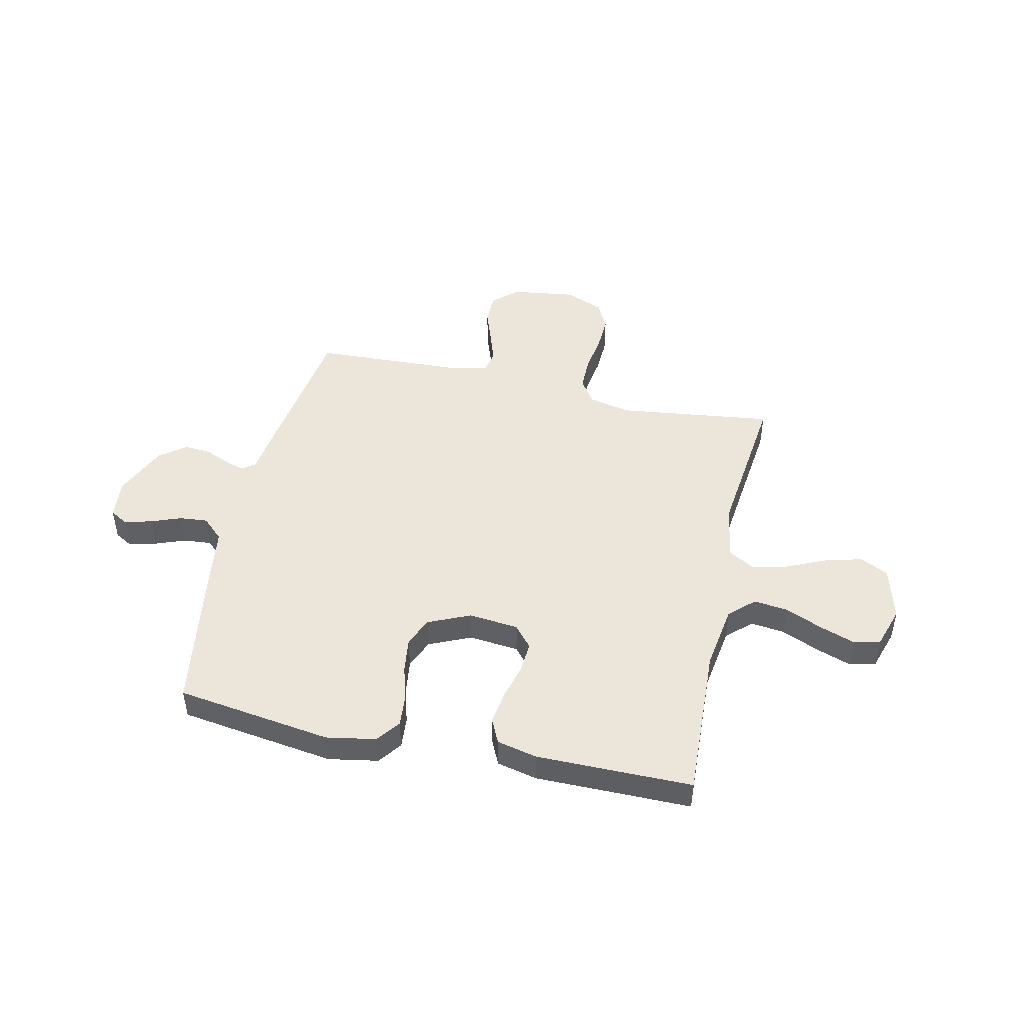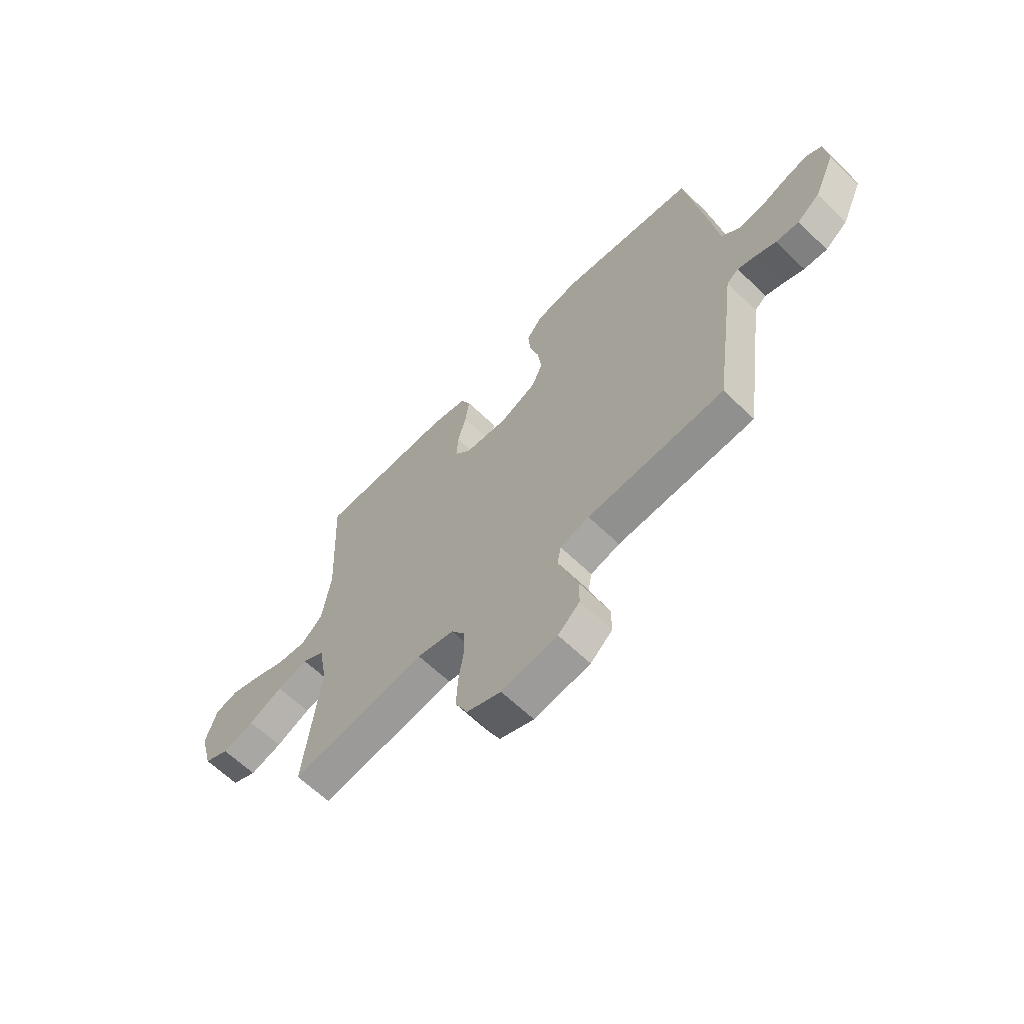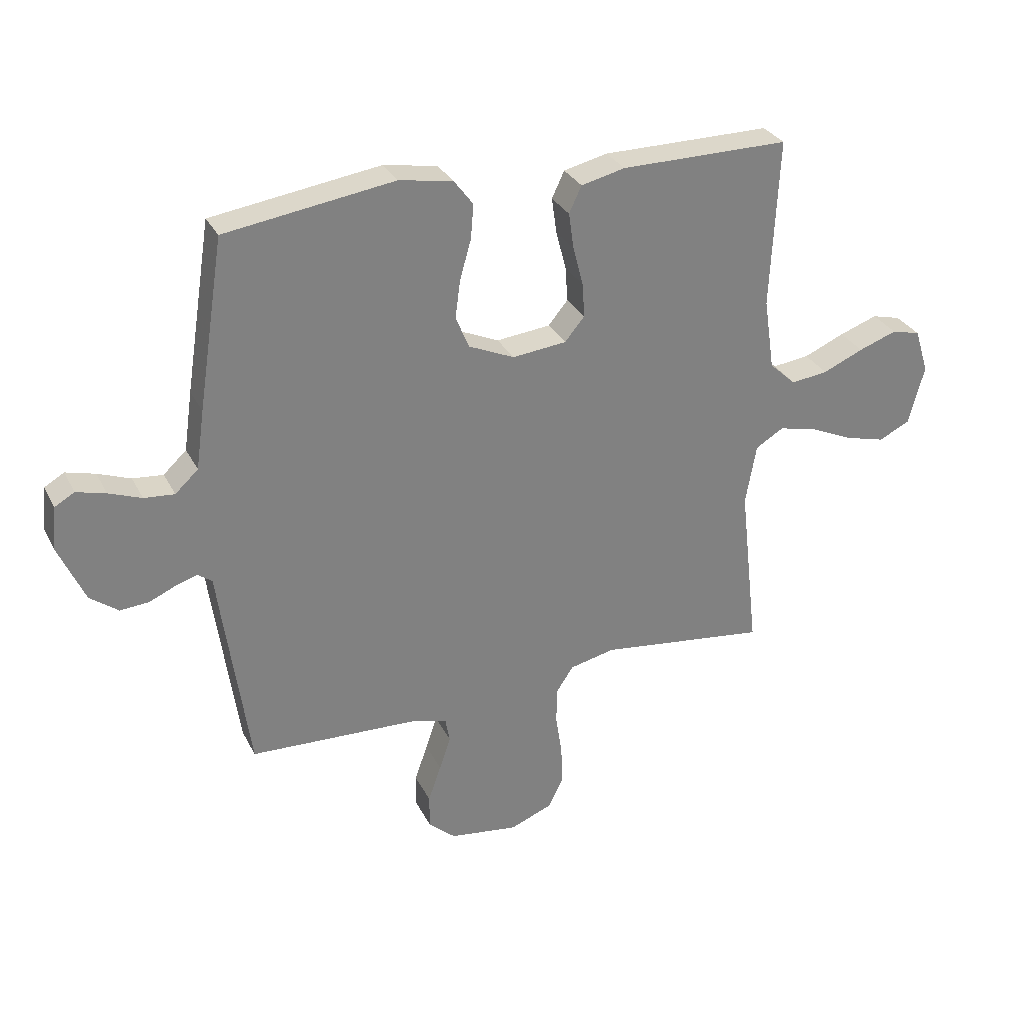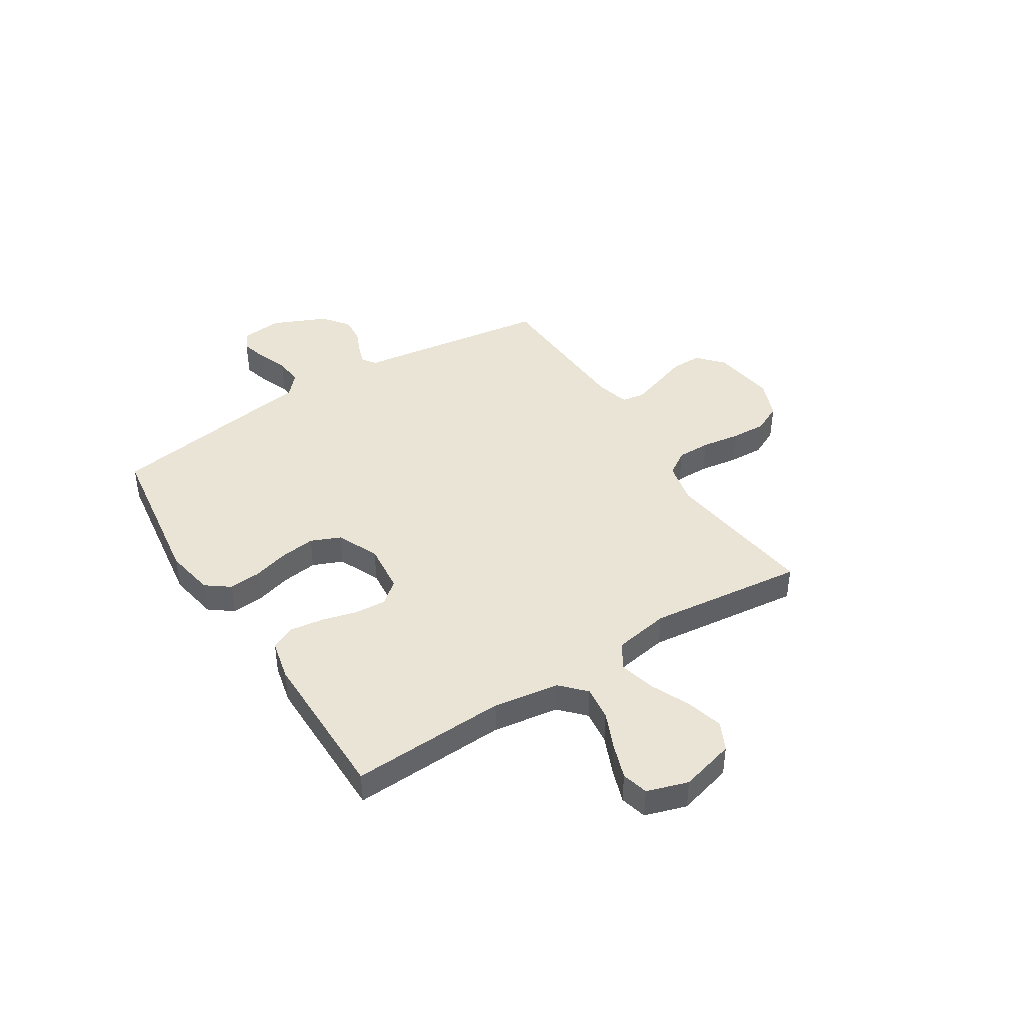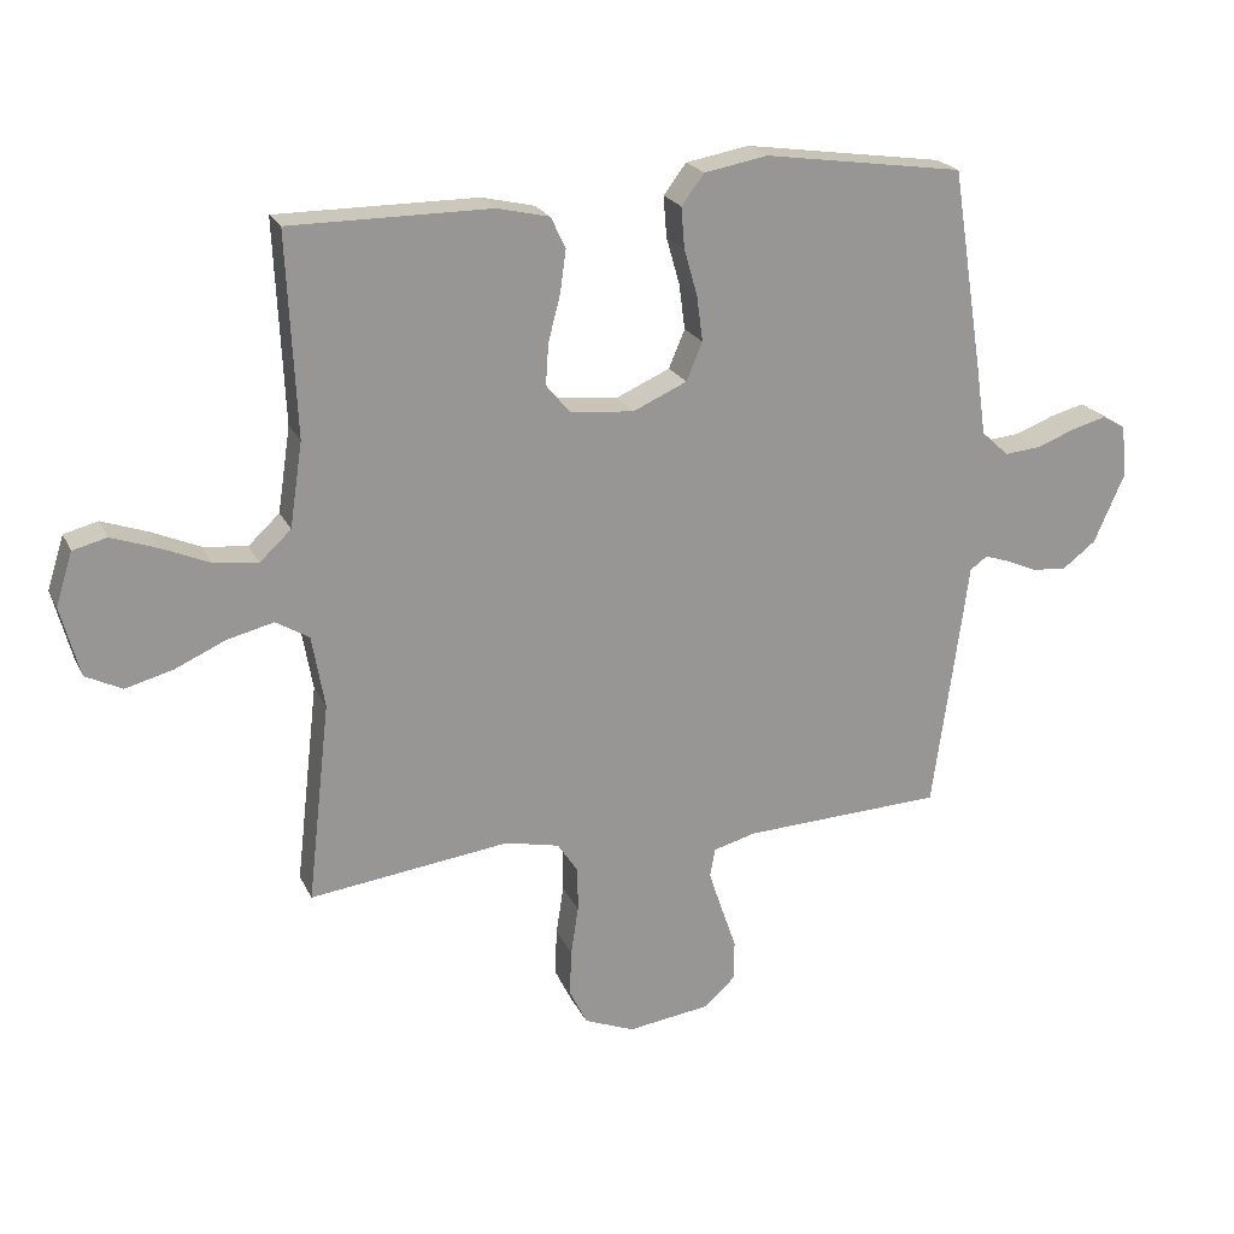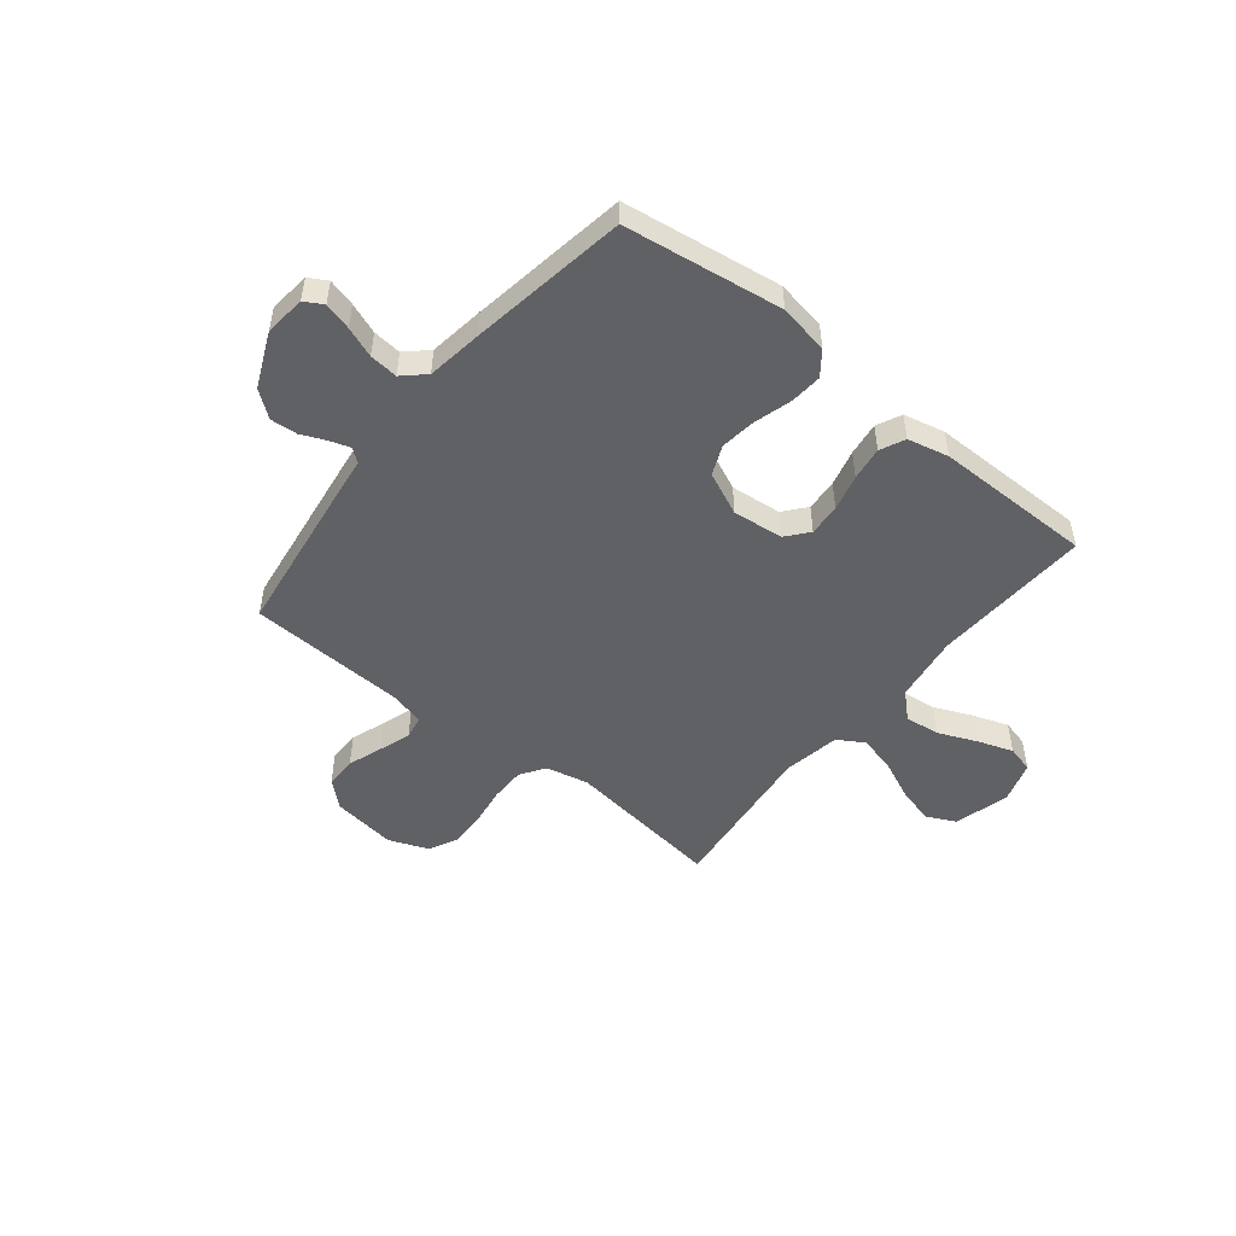
<metadata>
{"format":"obj","ext":"obj","renderer":"f3d","projection":"perspective","resolution":1024,"background":"white","views":[{"elev":47.0,"azim":12.5,"up":"+Y"},{"elev":-63.7,"azim":-134.2,"up":"+Z"},{"elev":30.5,"azim":-23.1,"up":"+Z"},{"elev":42.6,"azim":57.6,"up":"+Y"},{"elev":21.6,"azim":160.0,"up":"+Z"},{"elev":-49.9,"azim":-38.9,"up":"+Y"}]}
</metadata>
<code>
v -0.5 0.07 -0.5
v -0.542 0.07 -0.2
v -0.552 0.07 -0.124
v -0.578 0.07 -0.105
v -0.617 0.07 -0.118
v -0.663 0.07 -0.138
v -0.714 0.07 -0.142
v -0.764 0.07 -0.104
v -0.81 0.07 0
v -0.802 0.07 0.078
v -0.767 0.07 0.098
v -0.715 0.07 0.084
v -0.657 0.07 0.062
v -0.603 0.07 0.057
v -0.562 0.07 0.095
v -0.547 0.07 0.2
v -0.5 0.07 0.5
v -0.2 0.07 0.543
v -0.105 0.07 0.526
v -0.071 0.07 0.481
v -0.076 0.07 0.42
v -0.096 0.07 0.35
v -0.105 0.07 0.282
v -0.081 0.07 0.225
v 0 0.07 0.189
v 0.096 0.07 0.199
v 0.131 0.07 0.241
v 0.127 0.07 0.302
v 0.109 0.07 0.371
v 0.1 0.07 0.435
v 0.122 0.07 0.482
v 0.2 0.07 0.5
v 0.5 0.07 0.5
v 0.486 0.07 0.2
v 0.505 0.07 0.073
v 0.552 0.07 0.029
v 0.618 0.07 0.037
v 0.69 0.07 0.068
v 0.758 0.07 0.092
v 0.809 0.07 0.079
v 0.834 0.07 0
v 0.806 0.07 -0.105
v 0.751 0.07 -0.132
v 0.68 0.07 -0.113
v 0.604 0.07 -0.079
v 0.535 0.07 -0.062
v 0.485 0.07 -0.092
v 0.466 0.07 -0.2
v 0.5 0.07 -0.5
v 0.2 0.07 -0.462
v 0.119 0.07 -0.48
v 0.088 0.07 -0.527
v 0.088 0.07 -0.592
v 0.099 0.07 -0.665
v 0.102 0.07 -0.734
v 0.075 0.07 -0.789
v 0 0.07 -0.819
v -0.123 0.07 -0.802
v -0.171 0.07 -0.759
v -0.171 0.07 -0.699
v -0.148 0.07 -0.633
v -0.128 0.07 -0.573
v -0.136 0.07 -0.53
v -0.2 0.07 -0.513
v -0.5 0 -0.5
v -0.542 0 -0.2
v -0.552 0 -0.124
v -0.578 0 -0.105
v -0.617 0 -0.118
v -0.663 0 -0.138
v -0.714 0 -0.142
v -0.764 0 -0.104
v -0.81 0 0
v -0.802 0 0.078
v -0.767 0 0.098
v -0.715 0 0.084
v -0.657 0 0.062
v -0.603 0 0.057
v -0.562 0 0.095
v -0.547 0 0.2
v -0.5 0 0.5
v -0.2 0 0.543
v -0.105 0 0.526
v -0.071 0 0.481
v -0.076 0 0.42
v -0.096 0 0.35
v -0.105 0 0.282
v -0.081 0 0.225
v 0 0 0.189
v 0.096 0 0.199
v 0.131 0 0.241
v 0.127 0 0.302
v 0.109 0 0.371
v 0.1 0 0.435
v 0.122 0 0.482
v 0.2 0 0.5
v 0.5 0 0.5
v 0.486 0 0.2
v 0.505 0 0.073
v 0.552 0 0.029
v 0.618 0 0.037
v 0.69 0 0.068
v 0.758 0 0.092
v 0.809 0 0.079
v 0.834 0 0
v 0.806 0 -0.105
v 0.751 0 -0.132
v 0.68 0 -0.113
v 0.604 0 -0.079
v 0.535 0 -0.062
v 0.485 0 -0.092
v 0.466 0 -0.2
v 0.5 0 -0.5
v 0.2 0 -0.462
v 0.119 0 -0.48
v 0.088 0 -0.527
v 0.088 0 -0.592
v 0.099 0 -0.665
v 0.102 0 -0.734
v 0.075 0 -0.789
v 0 0 -0.819
v -0.123 0 -0.802
v -0.171 0 -0.759
v -0.171 0 -0.699
v -0.148 0 -0.633
v -0.128 0 -0.573
v -0.136 0 -0.53
v -0.2 0 -0.513
f 59 60 61
f 58 59 61
f 57 58 61
f 56 57 61
f 55 56 61
f 54 55 61
f 53 54 61
f 52 53 61 62
f 51 52 62 63
f 48 49 50
f 51 63 64
f 50 51 64
f 48 50 64
f 47 48 64
f 43 44 45
f 42 43 45
f 41 42 45
f 40 41 45
f 39 40 45
f 38 39 45
f 37 38 45
f 36 37 45 46
f 35 36 46 47
f 32 33 34
f 31 32 34
f 30 31 34
f 29 30 34
f 28 29 34
f 34 35 47
f 28 34 47
f 27 28 47
f 20 21 22
f 19 20 22
f 18 19 22
f 17 18 22
f 16 17 22
f 15 16 22
f 14 15 22 23
f 11 12 13
f 10 11 13
f 9 10 13
f 8 9 13
f 7 8 13
f 6 7 13
f 5 6 13
f 4 5 13 14
f 14 23 24
f 4 14 24
f 3 4 24
f 3 24 25
f 2 3 25
f 1 2 25
f 64 1 25
f 47 64 25 26
f 26 27 47
f 125 124 123
f 125 123 122
f 125 122 121
f 125 121 120
f 125 120 119
f 125 119 118
f 125 118 117
f 126 125 117 116
f 127 126 116 115
f 114 113 112
f 128 127 115
f 128 115 114
f 128 114 112
f 128 112 111
f 109 108 107
f 109 107 106
f 109 106 105
f 109 105 104
f 109 104 103
f 109 103 102
f 109 102 101
f 110 109 101 100
f 111 110 100 99
f 98 97 96
f 98 96 95
f 98 95 94
f 98 94 93
f 98 93 92
f 111 99 98
f 111 98 92
f 111 92 91
f 86 85 84
f 86 84 83
f 86 83 82
f 86 82 81
f 86 81 80
f 86 80 79
f 87 86 79 78
f 77 76 75
f 77 75 74
f 77 74 73
f 77 73 72
f 77 72 71
f 77 71 70
f 77 70 69
f 78 77 69 68
f 88 87 78
f 88 78 68
f 88 68 67
f 89 88 67
f 89 67 66
f 89 66 65
f 89 65 128
f 90 89 128 111
f 111 91 90
f 1 65 66 2
f 2 66 67 3
f 3 67 68 4
f 4 68 69 5
f 5 69 70 6
f 6 70 71 7
f 7 71 72 8
f 8 72 73 9
f 9 73 74 10
f 10 74 75 11
f 11 75 76 12
f 12 76 77 13
f 13 77 78 14
f 14 78 79 15
f 15 79 80 16
f 16 80 81 17
f 17 81 82 18
f 18 82 83 19
f 19 83 84 20
f 20 84 85 21
f 21 85 86 22
f 22 86 87 23
f 23 87 88 24
f 24 88 89 25
f 25 89 90 26
f 26 90 91 27
f 27 91 92 28
f 28 92 93 29
f 29 93 94 30
f 30 94 95 31
f 31 95 96 32
f 32 96 97 33
f 33 97 98 34
f 34 98 99 35
f 35 99 100 36
f 36 100 101 37
f 37 101 102 38
f 38 102 103 39
f 39 103 104 40
f 40 104 105 41
f 41 105 106 42
f 42 106 107 43
f 43 107 108 44
f 44 108 109 45
f 45 109 110 46
f 46 110 111 47
f 47 111 112 48
f 48 112 113 49
f 49 113 114 50
f 50 114 115 51
f 51 115 116 52
f 52 116 117 53
f 53 117 118 54
f 54 118 119 55
f 55 119 120 56
f 56 120 121 57
f 57 121 122 58
f 58 122 123 59
f 59 123 124 60
f 60 124 125 61
f 61 125 126 62
f 62 126 127 63
f 63 127 128 64
f 64 128 65 1

</code>
